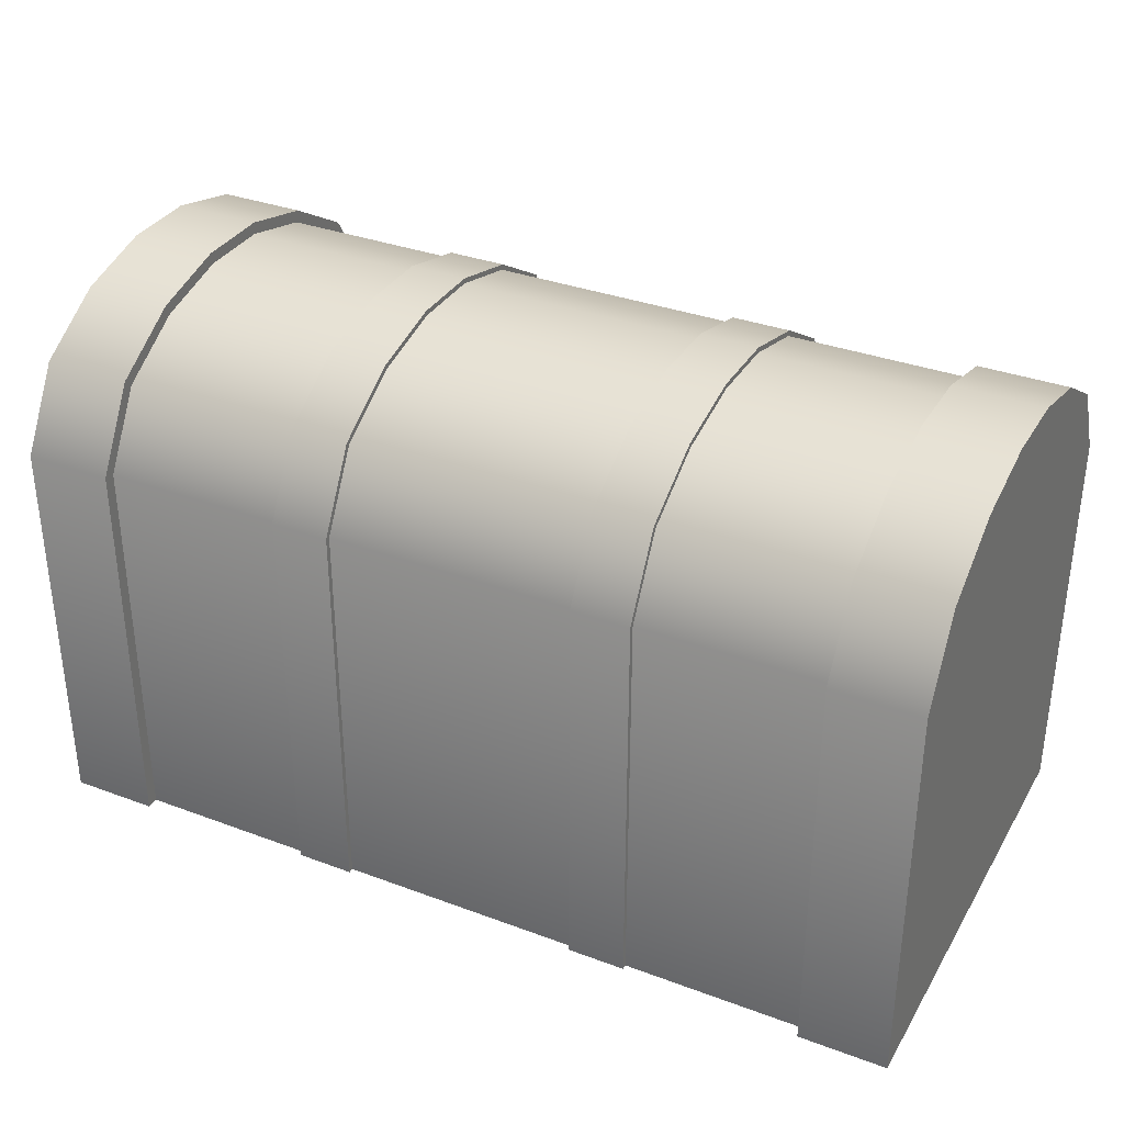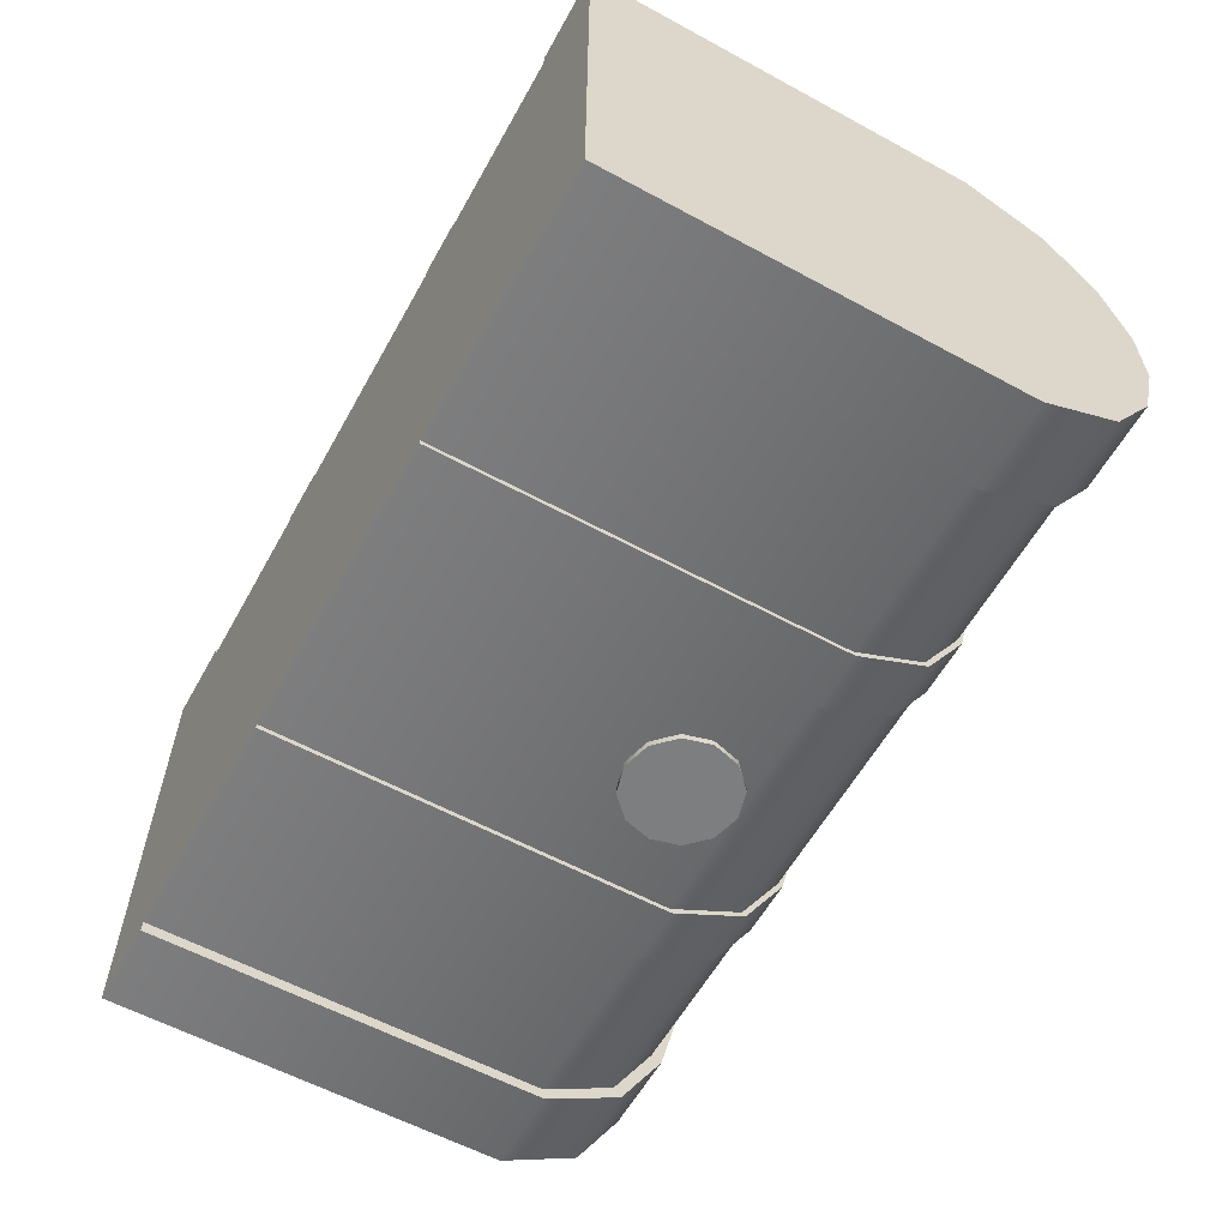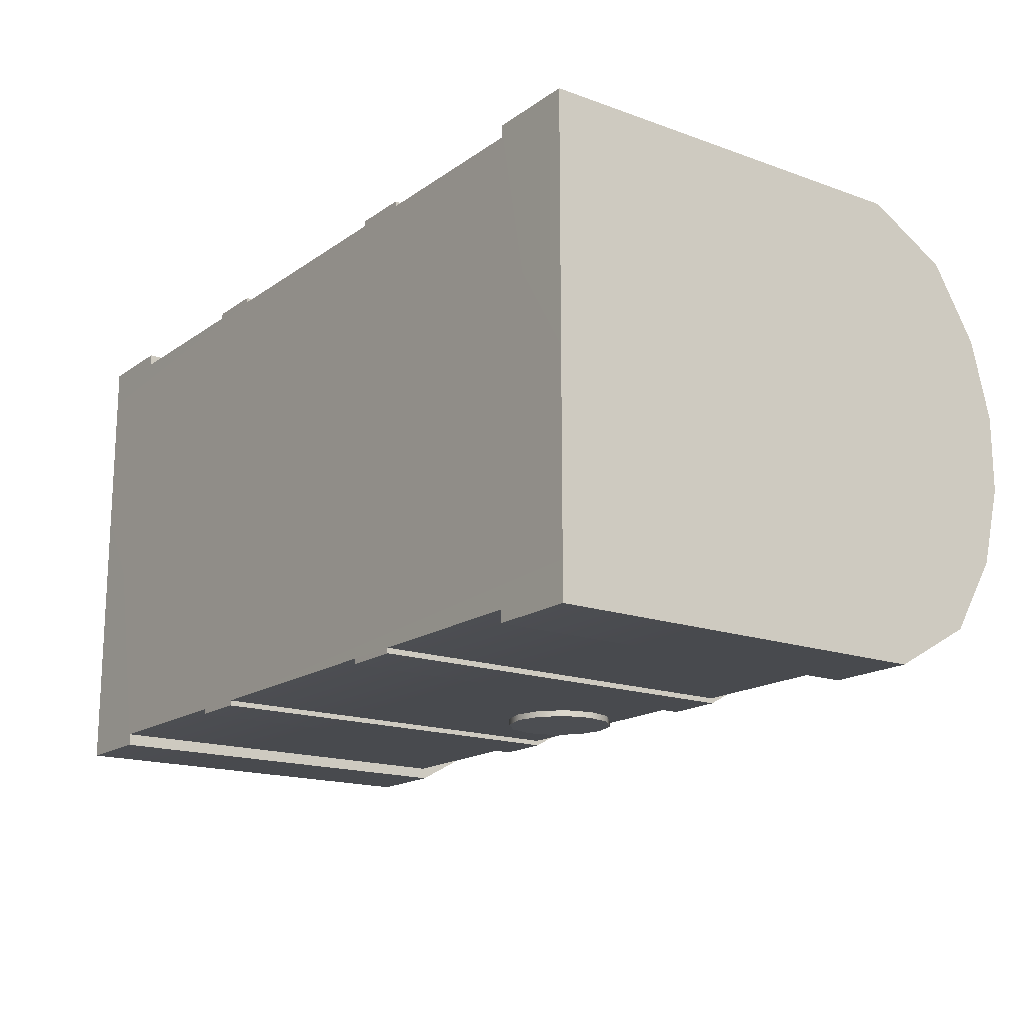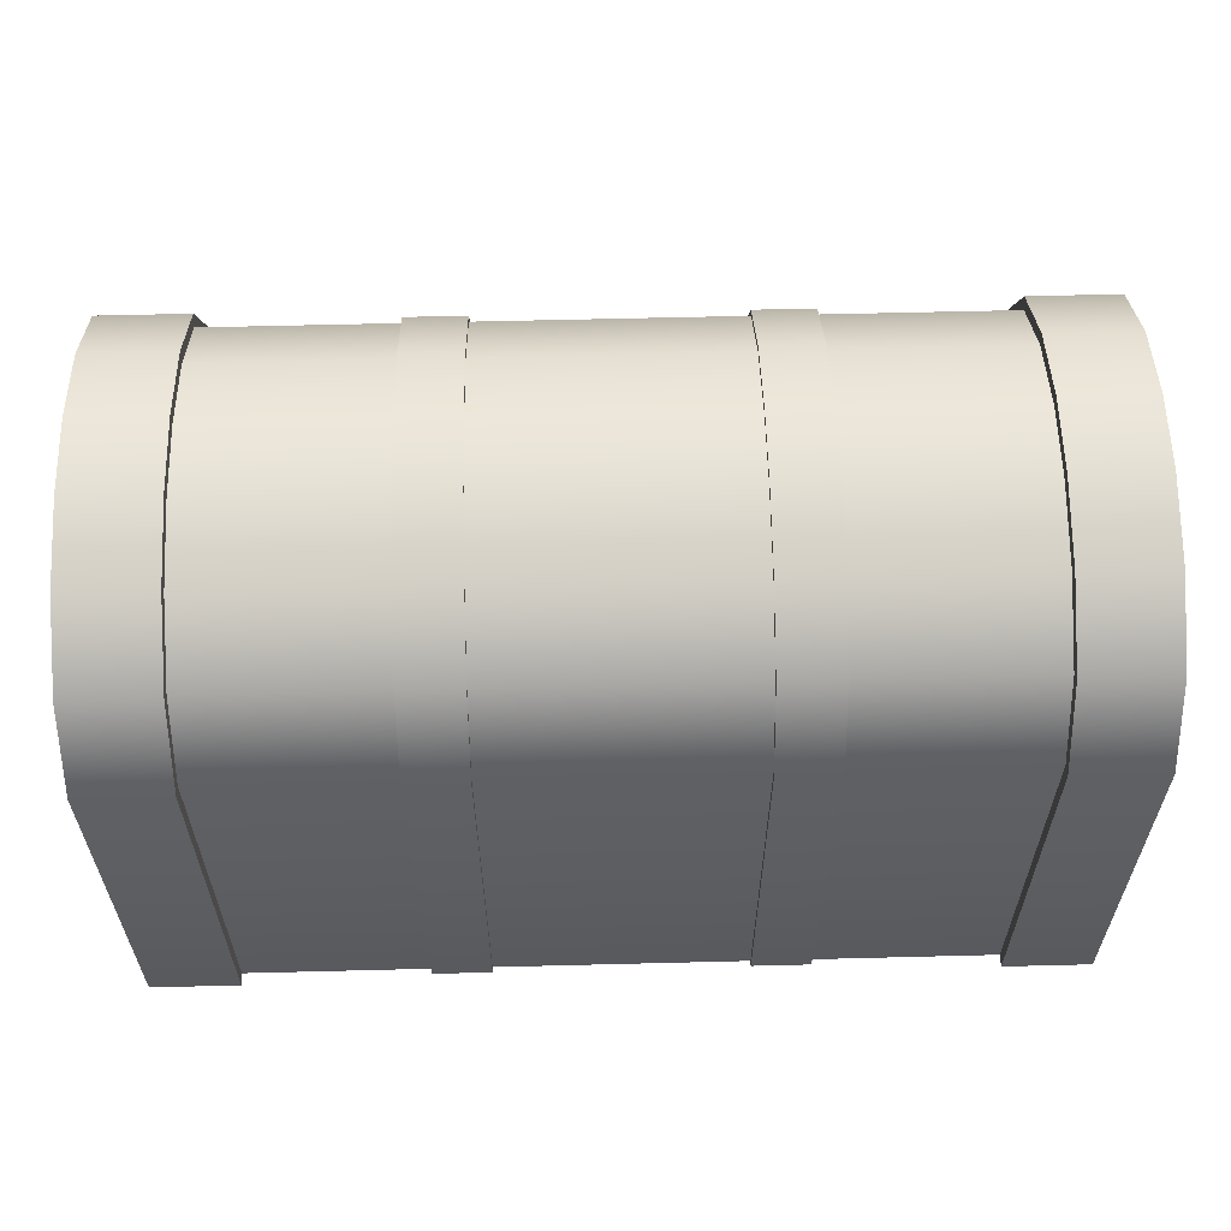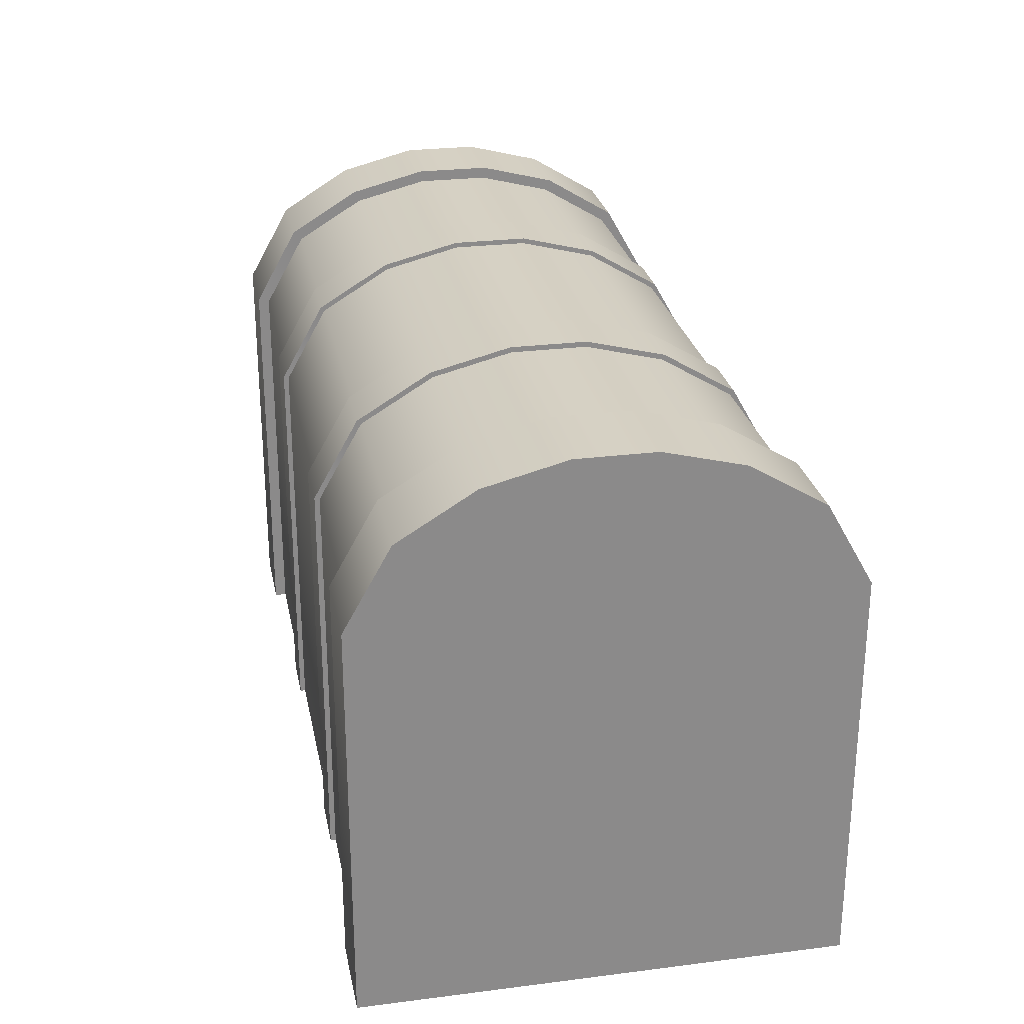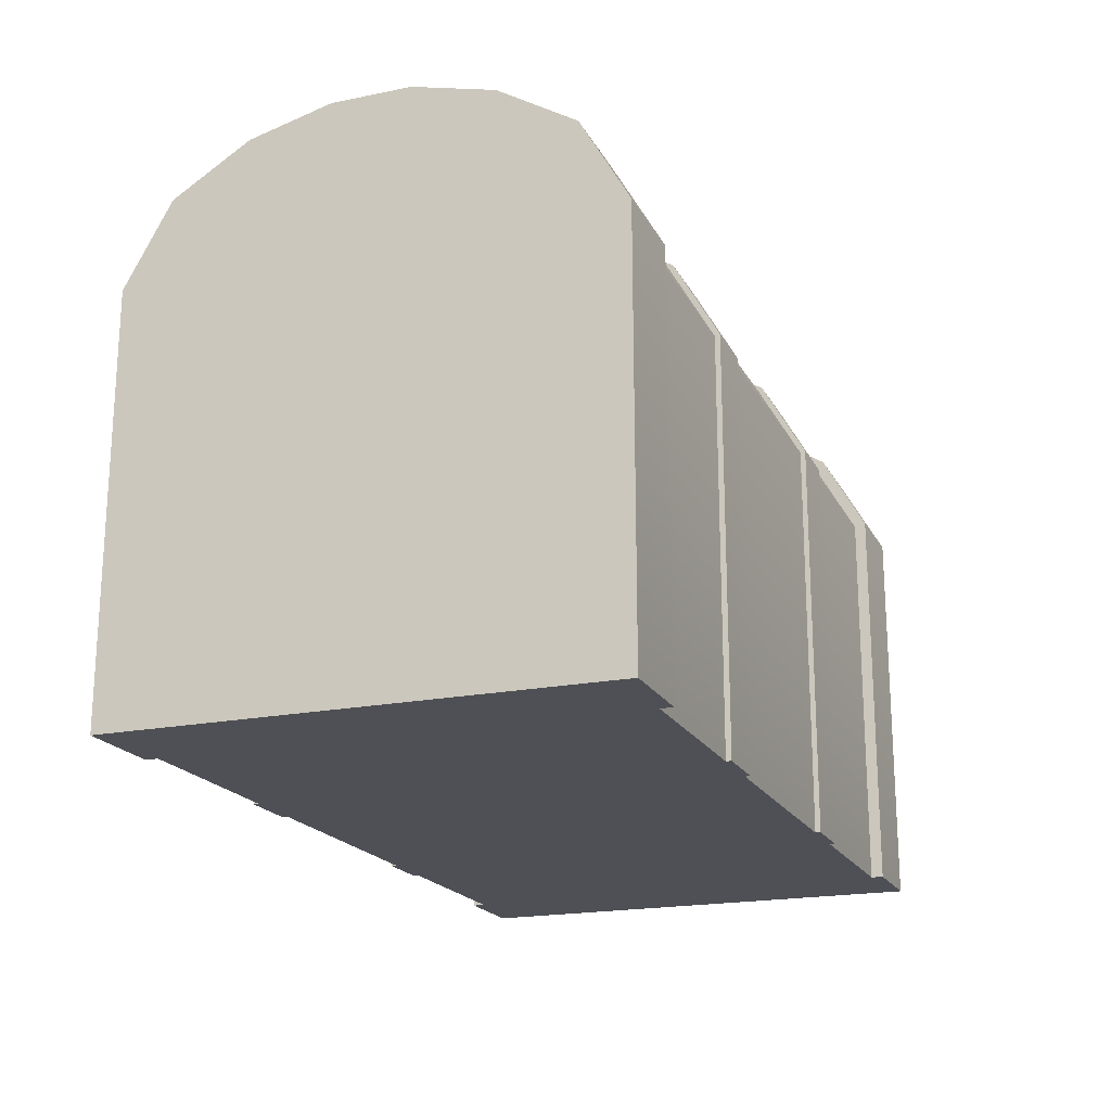
<metadata>
{"format":"obj","ext":"obj","renderer":"f3d","projection":"perspective","resolution":1024,"background":"white","views":[{"elev":34.2,"azim":26.7,"up":"+Y"},{"elev":-59.3,"azim":60.9,"up":"+Z"},{"elev":-16.8,"azim":54.0,"up":"+Z"},{"elev":59.6,"azim":-1.5,"up":"+Y"},{"elev":26.7,"azim":78.8,"up":"+Y"},{"elev":-19.4,"azim":-69.2,"up":"+Y"}]}
</metadata>
<code>
o treasure_chest
v -0.7744 0.5752 0.4087
v -0.7744 0.6719 0.2505
v -0.9617 0.6719 0.2505
v -0.9617 0.5752 0.4087
v -0.7744 -0.4597 0.5068
v -0.7744 0.4024 0.5059
v -0.9617 0.4024 0.5059
v -0.9617 -0.4597 0.5068
v 0.7744 -0.4597 -0.5068
v 0.7744 0.4024 -0.5059
v 0.9617 0.4024 -0.5059
v 0.9617 -0.4597 -0.5068
v 0.9617 0.6719 -0.2505
v 0.7744 0.6719 -0.2505
v 0.7744 0.7152 -0.08147
v 0.9617 0.7152 -0.08147
v 0.9617 0.7152 0.08147
v 0.7744 0.7152 0.08147
v 0.7744 0.6719 0.2505
v 0.9617 0.6719 0.2505
v 0.9617 0.5752 -0.4087
v 0.7744 0.5752 -0.4087
v 0.9617 0.5752 0.4087
v 0.7744 0.5752 0.4087
v 0.9617 -0.4597 0.5068
v 0.9617 0.4024 0.5059
v 0.7744 0.4024 0.5059
v 0.7744 -0.4597 0.5068
v -0.9617 -0.4597 -0.5068
v -0.9617 0.4024 -0.5059
v -0.7744 0.4024 -0.5059
v -0.7744 -0.4597 -0.5068
v -0.9617 0.6719 -0.2505
v -0.9617 0.7152 -0.08147
v -0.7744 0.7152 -0.08147
v -0.7744 0.6719 -0.2505
v -0.9617 0.7152 0.08147
v -0.7744 0.7152 0.08147
v -0.9617 0.5752 -0.4087
v -0.7744 0.5752 -0.4087
v -0.387 0.5572 0.39
v -0.387 0.648 0.2404
v -0.7744 0.648 0.2404
v -0.7744 0.5572 0.39
v -0.387 -0.4597 0.4809
v -0.387 0.3958 0.4809
v -0.7744 0.3958 0.4809
v -0.7744 -0.4597 0.4809
v 0.387 -0.4597 -0.4809
v 0.387 0.3958 -0.4809
v 0.7744 0.3958 -0.4809
v 0.7744 -0.4597 -0.4809
v 0.387 0.648 -0.2404
v 0.387 0.6895 -0.07823
v 0.7744 0.6895 -0.07823
v 0.7744 0.648 -0.2404
v 0.387 0.6895 0.07823
v 0.387 0.648 0.2404
v 0.7744 0.648 0.2404
v 0.7744 0.6895 0.07823
v 0.387 0.5572 -0.39
v 0.7744 0.5572 -0.39
v 0.7744 0.5572 0.39
v 0.387 0.5572 0.39
v 0.7744 -0.4597 0.4809
v 0.7744 0.3958 0.4809
v 0.387 0.3958 0.4809
v 0.387 -0.4597 0.4809
v -0.7744 -0.4597 -0.4809
v -0.7744 0.3958 -0.4809
v -0.387 0.3958 -0.4809
v -0.387 -0.4597 -0.4809
v -0.7744 0.648 -0.2404
v -0.7744 0.6895 -0.07823
v -0.387 0.6895 -0.07823
v -0.387 0.648 -0.2404
v -0.7744 0.6895 0.07823
v -0.387 0.6895 0.07823
v -0.7744 0.5572 -0.39
v -0.387 0.5572 -0.39
v -0.2634 0.5572 0.39
v 0.2634 0.5572 0.39
v 0.2634 0.648 0.2404
v -0.2634 0.648 0.2404
v -0.2634 -0.4597 0.4809
v 0.2634 -0.4597 0.4809
v 0.2634 0.3958 0.4809
v -0.2634 0.3958 0.4809
v 0.2634 -0.4597 -0.4809
v -0.2634 -0.4597 -0.4809
v -0.2634 0.3958 -0.4809
v 0.2634 0.3958 -0.4809
v 0.2634 0.648 -0.2404
v -0.2634 0.648 -0.2404
v -0.2634 0.6895 -0.07823
v 0.2634 0.6895 -0.07823
v 0.2634 0.6895 0.07823
v -0.2634 0.6895 0.07823
v 0.2634 0.5572 -0.39
v -0.2634 0.5572 -0.39
v -0.387 0.565 0.3981
v -0.2634 0.565 0.3981
v -0.2634 0.6584 0.2448
v -0.387 0.6584 0.2448
v -0.387 -0.4597 0.4921
v -0.2634 -0.4597 0.4921
v -0.2634 0.3986 0.4918
v -0.387 0.3986 0.4918
v 0.387 -0.4597 -0.4921
v 0.2634 -0.4597 -0.4921
v 0.2634 0.3986 -0.4918
v 0.387 0.3986 -0.4918
v 0.387 0.6584 -0.2448
v 0.2634 0.6584 -0.2448
v 0.2634 0.7006 -0.07964
v 0.387 0.7006 -0.07964
v 0.387 0.7006 0.07964
v 0.2634 0.7006 0.07964
v 0.2634 0.6584 0.2448
v 0.387 0.6584 0.2448
v 0.387 0.565 -0.3981
v 0.2634 0.565 -0.3981
v 0.2634 0.565 0.3981
v 0.387 0.565 0.3981
v 0.2634 -0.4597 0.4921
v 0.387 -0.4597 0.4921
v 0.387 0.3986 0.4918
v 0.2634 0.3986 0.4918
v -0.2634 -0.4597 -0.4921
v -0.387 -0.4597 -0.4921
v -0.387 0.3986 -0.4918
v -0.2634 0.3986 -0.4918
v -0.2634 0.6584 -0.2448
v -0.387 0.6584 -0.2448
v -0.387 0.7006 -0.07964
v -0.2634 0.7006 -0.07964
v -0.2634 0.7006 0.07964
v -0.387 0.7006 0.07964
v -0.2634 0.565 -0.3981
v -0.387 0.565 -0.3981
v -0.9617 0.5968 -0.2188
v -0.9617 0.5174 -0.3487
v -0.9617 0.3812 -0.4254
v -0.9617 0.5968 0.2188
v -0.9617 -0.4596 -0.4261
v -0.9617 -0.4596 0.4261
v -0.9617 0.3812 0.4254
v -0.9617 0.5174 0.3487
v -0.9617 0.6346 -0.07132
v -0.9617 0.6346 0.07132
v 0.9617 0.5968 0.2188
v 0.9617 0.5174 0.3487
v 0.9617 0.3812 0.4254
v 0.9617 0.5968 -0.2188
v 0.9617 -0.4596 0.4261
v 0.9617 -0.4596 -0.4261
v 0.9617 0.3812 -0.4254
v 0.9617 0.5174 -0.3487
v 0.9617 0.6346 0.07132
v 0.9617 0.6346 -0.07132
v 0.105 0.2761 -0.4785
v 0.08904 0.2166 -0.4785
v 0.08904 0.2166 -0.4945
v 0.105 0.2761 -0.4945
v 0.04549 0.173 -0.4785
v 0.04549 0.173 -0.4945
v -0.014 0.1571 -0.4785
v -0.014 0.1571 -0.4945
v -0.07348 0.173 -0.4785
v -0.07348 0.173 -0.4945
v -0.117 0.2166 -0.4785
v -0.117 0.2166 -0.4945
v -0.133 0.2761 -0.4785
v -0.133 0.2761 -0.4945
v -0.117 0.3355 -0.4785
v -0.117 0.3355 -0.4945
v -0.07348 0.3791 -0.4785
v -0.07348 0.3791 -0.4945
v -0.014 0.395 -0.4785
v -0.014 0.395 -0.4945
v 0.04549 0.3791 -0.4785
v 0.04549 0.3791 -0.4945
v 0.08904 0.3355 -0.4785
v 0.08904 0.3355 -0.4945
f 1 2 3 4
f 5 6 7 8
f 9 10 11 12
f 13 14 15 16
f 17 18 19 20
f 21 22 14 13
f 7 6 1 4
f 11 10 22 21
f 16 15 18 17
f 23 20 19 24
f 25 26 27 28
f 29 30 31 32
f 33 34 35 36
f 37 3 2 38
f 39 33 36 40
f 26 23 24 27
f 30 39 40 31
f 34 37 38 35
f 41 42 43 44
f 45 46 47 48
f 49 50 51 52
f 53 54 55 56
f 57 58 59 60
f 61 53 56 62
f 46 41 44 47
f 50 61 62 51
f 54 57 60 55
f 63 59 58 64
f 65 66 67 68
f 69 70 71 72
f 73 74 75 76
f 77 43 42 78
f 79 73 76 80
f 66 63 64 67
f 70 79 80 71
f 74 77 78 75
f 81 82 83 84
f 85 86 87 88
f 89 90 91 92
f 93 94 95 96
f 97 98 84 83
f 99 100 94 93
f 88 87 82 81
f 92 91 100 99
f 96 95 98 97
f 101 102 103 104
f 105 106 107 108
f 109 110 111 112
f 113 114 115 116
f 117 118 119 120
f 121 122 114 113
f 108 107 102 101
f 112 111 122 121
f 116 115 118 117
f 123 124 120 119
f 125 126 127 128
f 129 130 131 132
f 133 134 135 136
f 137 138 104 103
f 139 140 134 133
f 128 127 124 123
f 132 131 140 139
f 136 135 138 137
f 42 41 101 104
f 41 46 108 101
f 46 45 105 108
f 85 88 107 106
f 88 81 102 107
f 81 84 103 102
f 84 98 137 103
f 98 95 136 137
f 95 94 133 136
f 94 100 139 133
f 100 91 132 139
f 91 90 129 132
f 72 71 131 130
f 71 80 140 131
f 80 76 134 140
f 76 75 135 134
f 75 78 138 135
f 78 42 104 138
f 50 49 109 112
f 89 92 111 110
f 92 99 122 111
f 99 93 114 122
f 93 96 115 114
f 96 97 118 115
f 97 83 119 118
f 83 82 123 119
f 82 87 128 123
f 87 86 125 128
f 68 67 127 126
f 67 64 124 127
f 64 58 120 124
f 58 57 117 120
f 57 54 116 117
f 54 53 113 116
f 53 61 121 113
f 61 50 112 121
f 141 142 143 144
f 143 145 146 144
f 146 147 148 144
f 149 141 144 150
f 48 47 6 5
f 47 44 1 6
f 44 43 2 1
f 43 77 38 2
f 77 74 35 38
f 74 73 36 35
f 73 79 40 36
f 79 70 31 40
f 70 69 32 31
f 151 152 153 154
f 153 155 156 154
f 156 157 158 154
f 159 151 154 160
f 52 51 10 9
f 51 62 22 10
f 62 56 14 22
f 56 55 15 14
f 55 60 18 15
f 60 59 19 18
f 59 63 24 19
f 63 66 27 24
f 66 65 28 27
f 29 145 143 30
f 30 143 142 39
f 39 142 141 33
f 33 141 149 34
f 34 149 150 37
f 37 150 144 3
f 3 144 148 4
f 4 148 147 7
f 7 147 146 8
f 25 155 153 26
f 26 153 152 23
f 23 152 151 20
f 20 151 159 17
f 17 159 160 16
f 16 160 154 13
f 13 154 158 21
f 21 158 157 11
f 11 157 156 12
f 52 9 12 156
f 155 25 28 156
f 156 28 65 68
f 68 126 125 86
f 156 68 86 90
f 85 106 105 45
f 48 5 8 146
f 45 48 146 85
f 86 85 146 90
f 145 29 32 146
f 146 32 69 72
f 72 130 129 90
f 146 72 90
f 156 90 89 49
f 89 110 109 49
f 52 156 49
f 161 162 163 164
f 162 165 166 163
f 165 167 168 166
f 167 169 170 168
f 169 171 172 170
f 171 173 174 172
f 173 175 176 174
f 175 177 178 176
f 177 179 180 178
f 179 181 182 180
f 181 183 184 182
f 183 161 164 184
f 163 166 168 184
f 168 170 172 176
f 172 174 176
f 176 178 180 184
f 180 182 184
f 168 176 184
f 164 163 184

</code>
